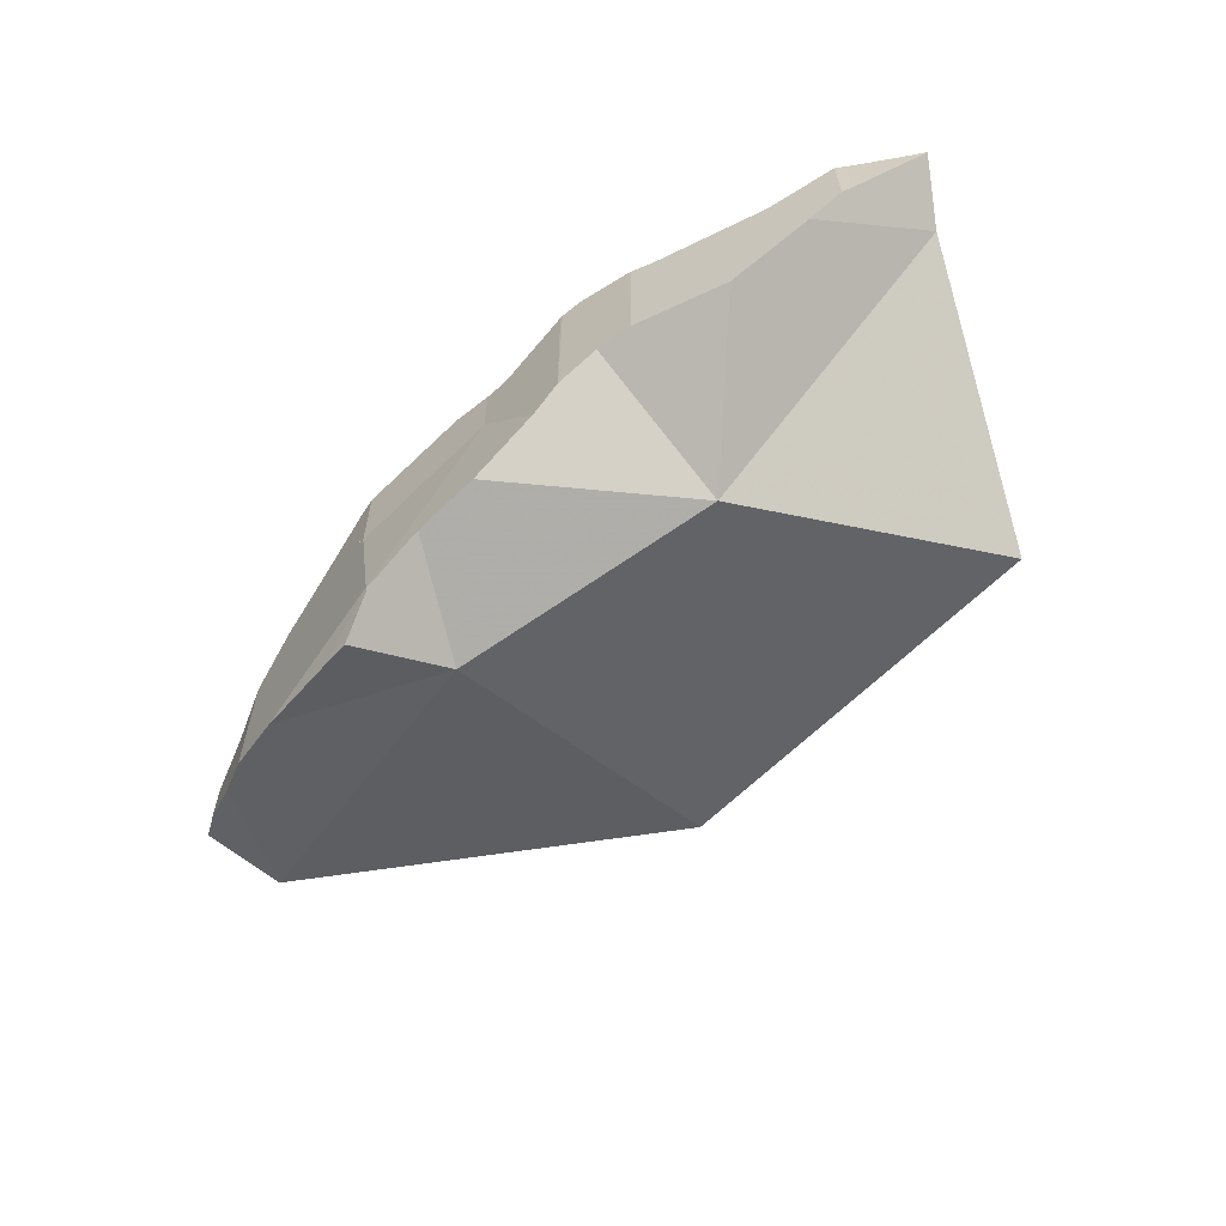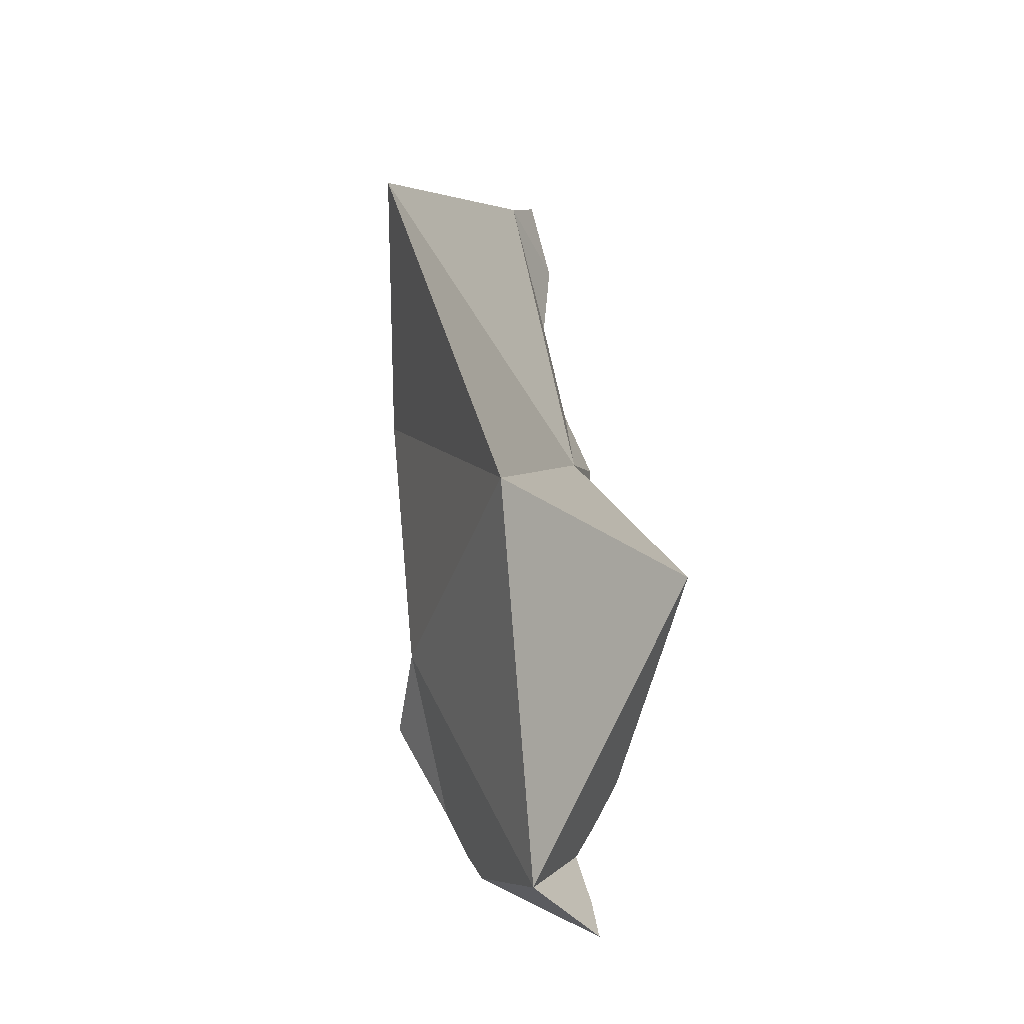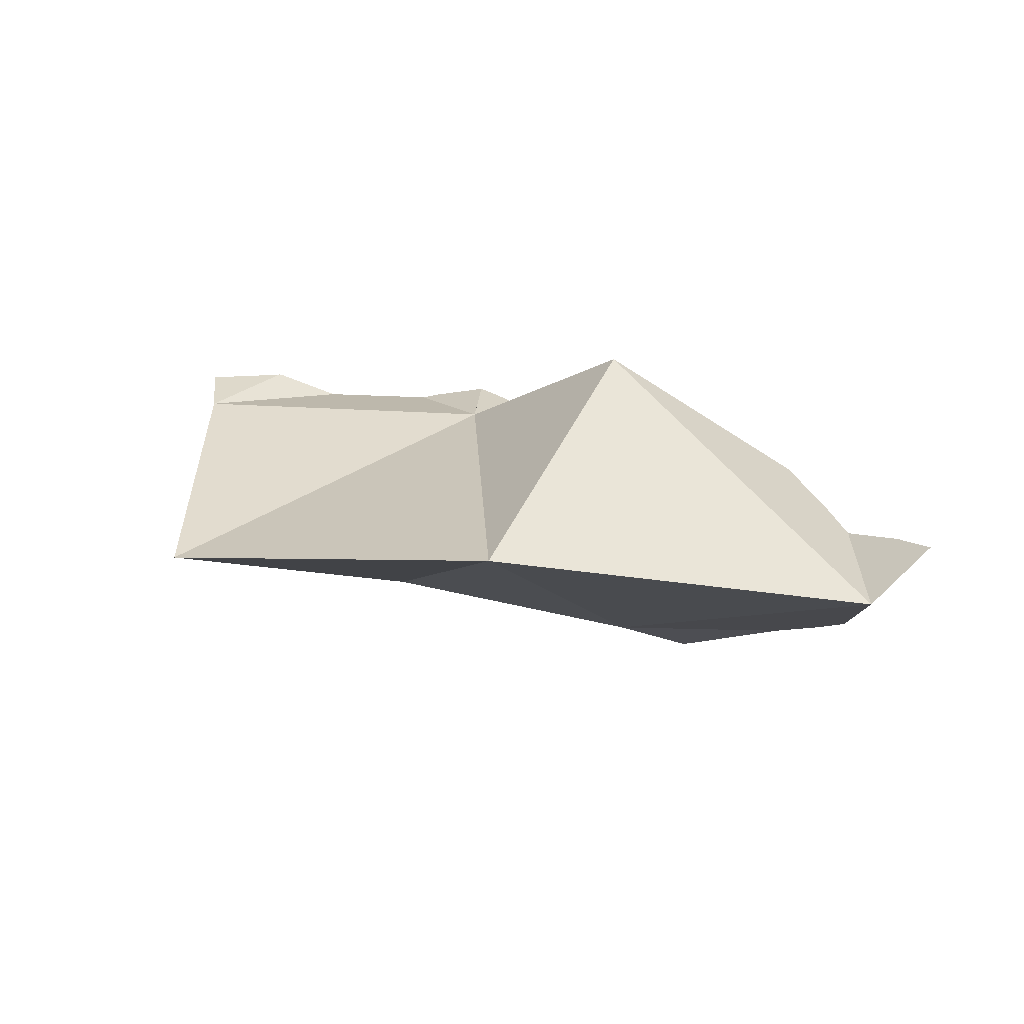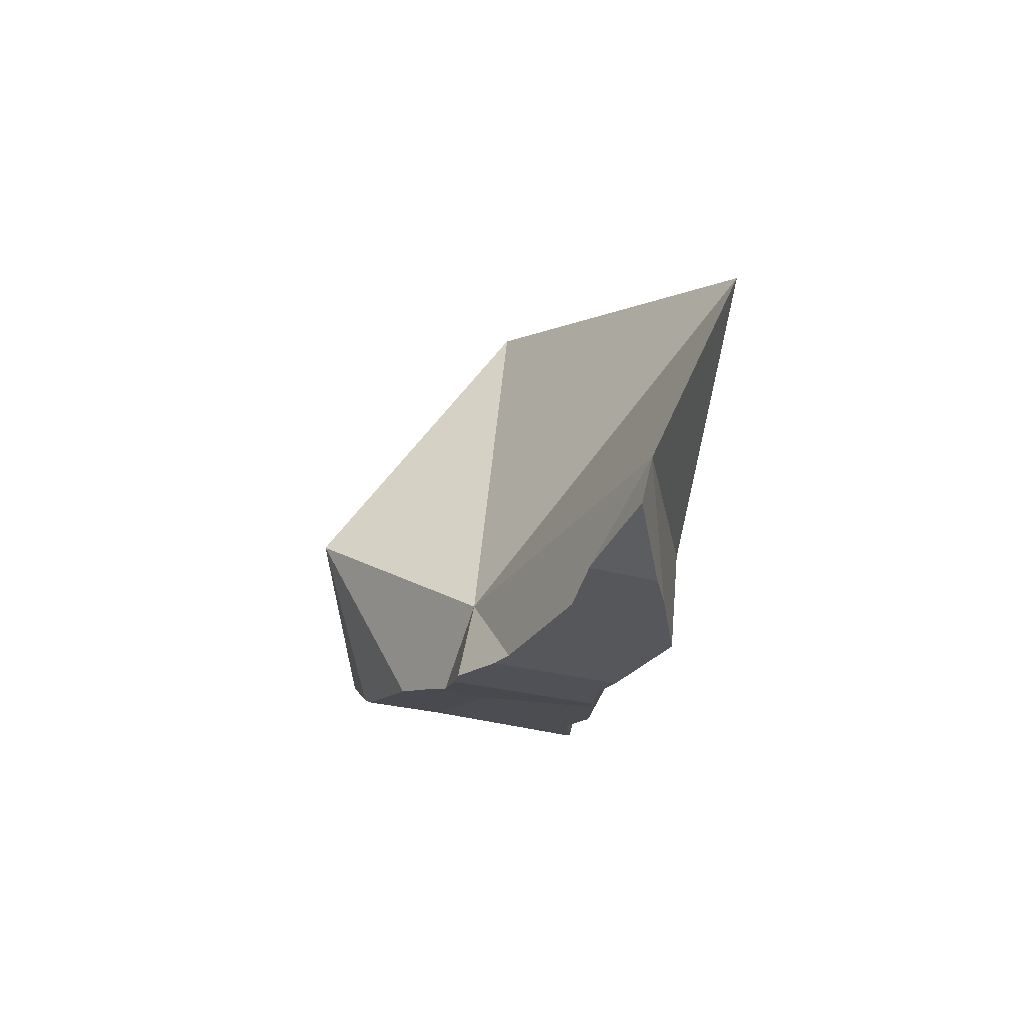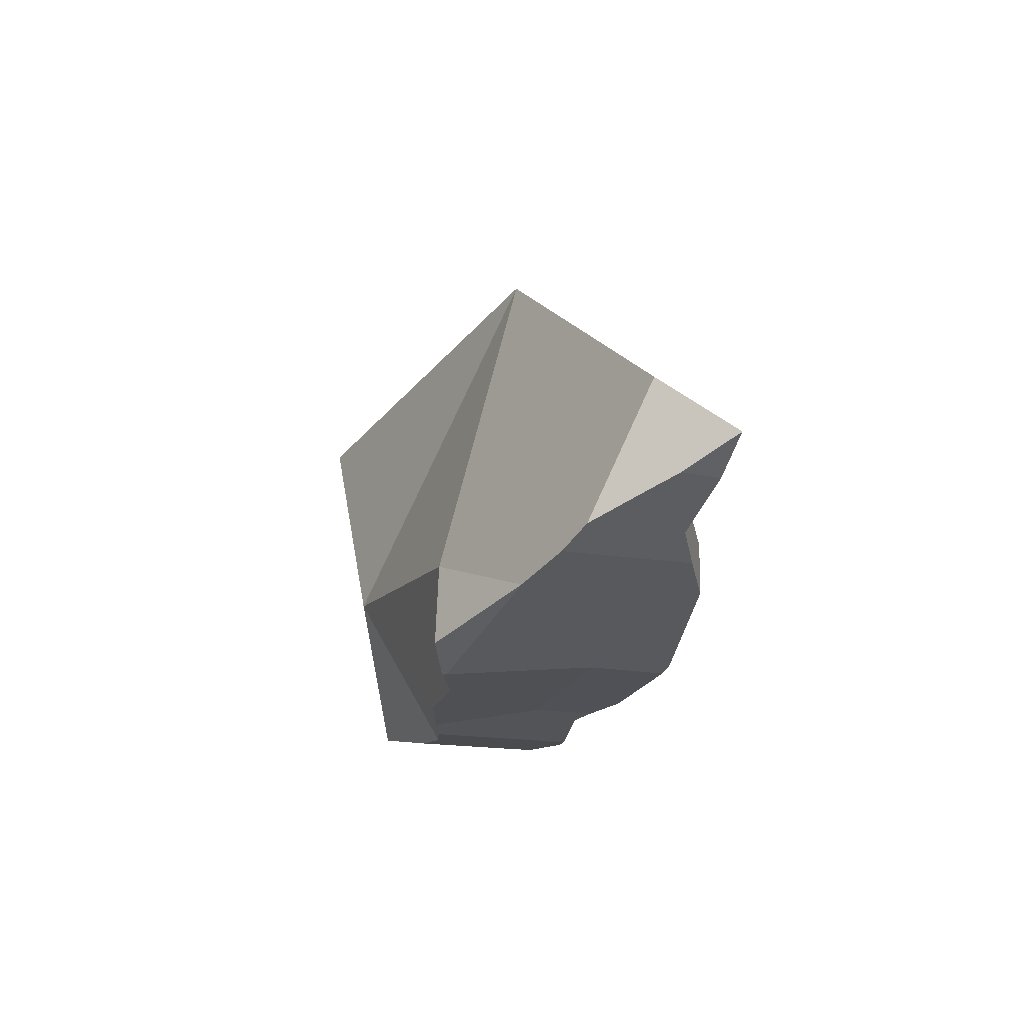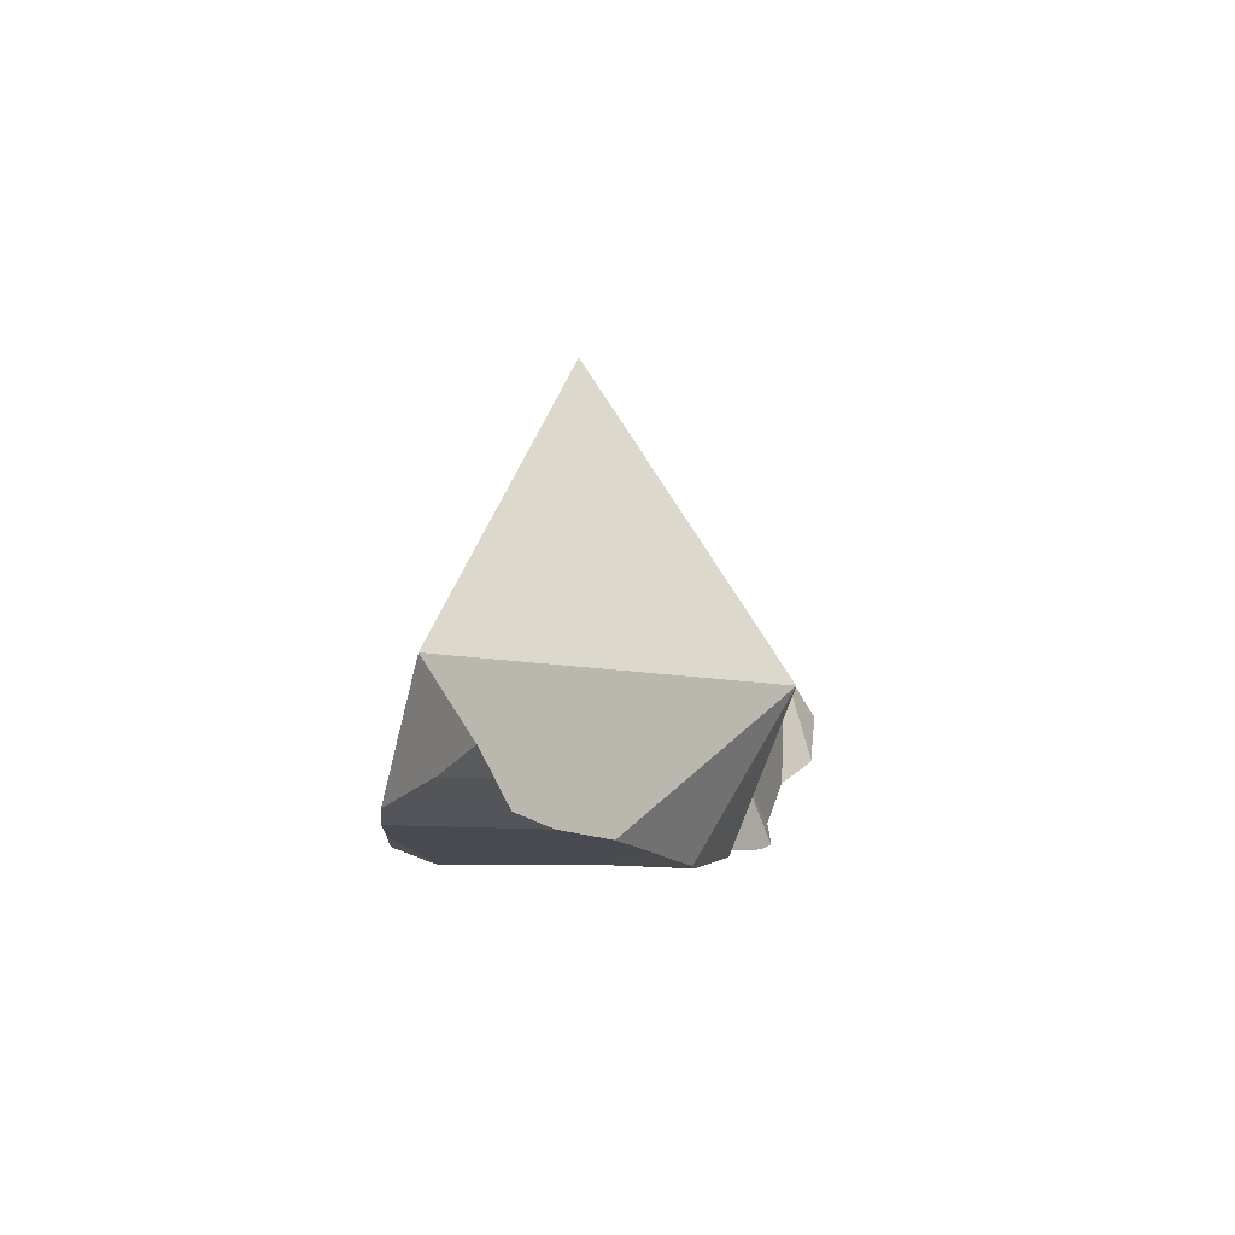
<metadata>
{"format":"obj","ext":"obj","renderer":"f3d","projection":"perspective","resolution":1024,"background":"white","views":[{"elev":-61.3,"azim":33.8,"up":"+Z"},{"elev":68.1,"azim":-104.2,"up":"+Y"},{"elev":5.8,"azim":-161.4,"up":"+Z"},{"elev":-21.1,"azim":59.9,"up":"+Y"},{"elev":-13.3,"azim":-119.1,"up":"+Y"},{"elev":8.3,"azim":-80.6,"up":"+Y"}]}
</metadata>
<code>
v -0.07926 -0.09992 -0.4431
v -0.07851 -0.1005 -0.4431
v -0.07818 -0.1008 -0.4442
v -0.07394 -0.1043 -0.4426
v -0.07393 -0.1043 -0.4483
v -0.07326 -0.1047 -0.449
v -0.07203 -0.09236 -0.4506
v -0.07137 -0.106 -0.4508
v -0.06862 -0.1078 -0.4426
v -0.06612 -0.1094 -0.4426
v -0.06576 -0.1097 -0.4564
v -0.06205 -0.1121 -0.4388
v -0.06168 -0.1124 -0.4575
v -0.06023 -0.113 -0.4578
v -0.0561 -0.1145 -0.4336
v -0.05462 -0.1153 -0.4589
v -0.05434 -0.1154 -0.4589
v -0.04995 -0.117 -0.4314
v -0.04215 -0.1195 -0.4619
v -0.03956 -0.1212 -0.4276
v -0.03893 -0.1216 -0.4586
v -0.03876 -0.1216 -0.4382
v -0.03876 -0.1212 -0.4605
v -0.03872 -0.1216 -0.4388
v -0.03872 -0.1216 -0.4395
v -0.03865 -0.1217 -0.4518
v -0.03854 -0.1207 -0.4627
v -0.03784 -0.1219 -0.4388
v -0.03784 -0.1219 -0.4275
v -0.03366 -0.1238 -0.4585
v -0.03354 -0.1236 -0.4591
v -0.0329 -0.1238 -0.4587
v -0.03224 -0.124 -0.4582
v -0.03185 -0.1017 -0.4168
v -0.03139 -0.109 -0.4586
v -0.02598 -0.1247 -0.4539
v -0.02483 -0.065 -0.4431
v -0.02307 -0.1242 -0.4254
v -0.01831 -0.1249 -0.4264
v -0.01778 -0.125 -0.4265
v -0.01737 -0.1251 -0.4266
v -0.01737 -0.1259 -0.4522
v -0.01735 -0.1251 -0.4354
v -0.01721 -0.1251 -0.4266
v -0.0142 -0.1257 -0.4273
v -0.00825 -0.127 -0.4471
v -0.004536 -0.1277 -0.4235
v -0.004479 -0.1277 -0.4327
v -0.004406 -0.1277 -0.4447
v -0.004319 -0.1278 -0.4447
v -0.004253 -0.1278 -0.4328
v -0.00422 -0.117 -0.4262
v -0.004201 -0.1278 -0.4234
v -0.001561 -0.1278 -0.4339
v -0.001561 -0.1278 -0.4224
v 0.001168 -0.1278 -0.442
v 0.00485 -0.108 -0.4529
v 0.005759 -0.1279 -0.4234
v 0.005974 -0.1279 -0.4417
v 0.006124 -0.1279 -0.4417
v 0.006129 -0.1279 -0.4235
v 0.008859 -0.1276 -0.424
v 0.01868 -0.1262 -0.4419
v 0.02456 -0.1254 -0.4236
v 0.02925 -0.1248 -0.4336
v 0.02974 -0.07813 -0.4464
v 0.03254 -0.1243 -0.4207
v 0.03298 -0.1243 -0.4303
v 0.03366 -0.1242 -0.4203
v 0.03375 -0.1242 -0.4296
v 0.03399 -0.124 -0.4202
v 0.03473 -0.1237 -0.4288
v 0.03501 -0.1235 -0.4203
v 0.04034 -0.1213 -0.4205
v 0.04034 -0.1119 -0.4249
v 0.04172 -0.1207 -0.4228
v 0.04417 -0.1197 -0.4207
f 3 2 1
f 7 1 2
f 3 1 7
f 3 4 2
f 7 2 4
f 3 5 4
f 5 3 7
f 5 9 4
f 7 4 9
f 6 5 7
f 5 6 9
f 7 8 6
f 8 9 6
f 7 11 8
f 7 9 10
f 34 7 10
f 7 13 11
f 7 14 13
f 7 16 14
f 7 17 16
f 35 17 7
f 34 37 7
f 37 35 7
f 9 8 10
f 8 13 10
f 8 11 13
f 10 13 12
f 12 34 10
f 12 13 25
f 22 15 12
f 34 12 15
f 24 22 12
f 12 25 24
f 13 14 25
f 21 14 16
f 21 26 14
f 26 25 14
f 18 15 22
f 34 15 18
f 17 21 16
f 19 23 17
f 35 19 17
f 23 21 17
f 18 22 20
f 34 18 20
f 19 27 23
f 35 27 19
f 34 20 22
f 35 21 23
f 35 26 21
f 34 22 24
f 35 23 27
f 35 24 25
f 34 24 35
f 35 25 26
f 34 35 37
f 20 22 29
f 22 20 34
f 20 29 34
f 23 30 21
f 35 23 21
f 30 26 21
f 35 21 26
f 22 24 28
f 24 22 34
f 22 28 29
f 23 27 31
f 35 27 23
f 23 31 30
f 24 25 28
f 35 25 24
f 24 34 35
f 26 28 25
f 35 26 25
f 30 28 26
f 27 36 31
f 35 36 27
f 28 43 29
f 30 43 28
f 29 38 34
f 38 29 39
f 29 43 39
f 31 32 30
f 30 32 33
f 30 33 36
f 30 36 43
f 31 33 32
f 31 36 33
f 35 34 37
f 52 37 34
f 39 34 38
f 40 34 39
f 41 34 40
f 44 34 41
f 52 34 44
f 35 42 36
f 37 57 35
f 57 42 35
f 36 42 46
f 43 36 46
f 57 37 52
f 39 43 40
f 40 43 41
f 43 44 41
f 46 42 57
f 44 43 45
f 45 43 48
f 43 46 49
f 48 43 49
f 52 44 45
f 52 45 48
f 49 46 57
f 48 49 50
f 51 48 50
f 52 48 51
f 50 49 57
f 51 50 54
f 50 56 54
f 56 50 57
f 52 51 54
f 52 54 56
f 52 56 57
f 52 37 57
f 66 37 52
f 57 37 66
f 52 54 55
f 56 54 52
f 55 58 52
f 57 56 52
f 58 61 52
f 61 62 52
f 52 62 64
f 52 64 75
f 75 66 52
f 55 54 58
f 54 56 59
f 58 54 59
f 59 56 57
f 60 59 57
f 63 60 57
f 63 57 65
f 65 57 75
f 57 66 75
f 58 59 61
f 61 59 60
f 61 60 65
f 60 63 65
f 62 61 65
f 64 62 68
f 62 65 68
f 64 68 67
f 75 64 67
f 72 68 65
f 76 72 65
f 76 65 75
f 68 70 67
f 70 69 67
f 71 67 69
f 75 67 71
f 70 68 72
f 70 72 69
f 69 73 71
f 72 73 69
f 75 71 73
f 72 76 73
f 75 73 74
f 73 76 74
f 75 74 77
f 74 76 77
f 77 76 75
f 45 48 47
f 45 47 55
f 52 48 45
f 45 55 52
f 53 47 48
f 55 47 53
f 52 51 48
f 53 48 51
f 52 54 51
f 51 55 53
f 51 54 55
f 52 55 54

</code>
